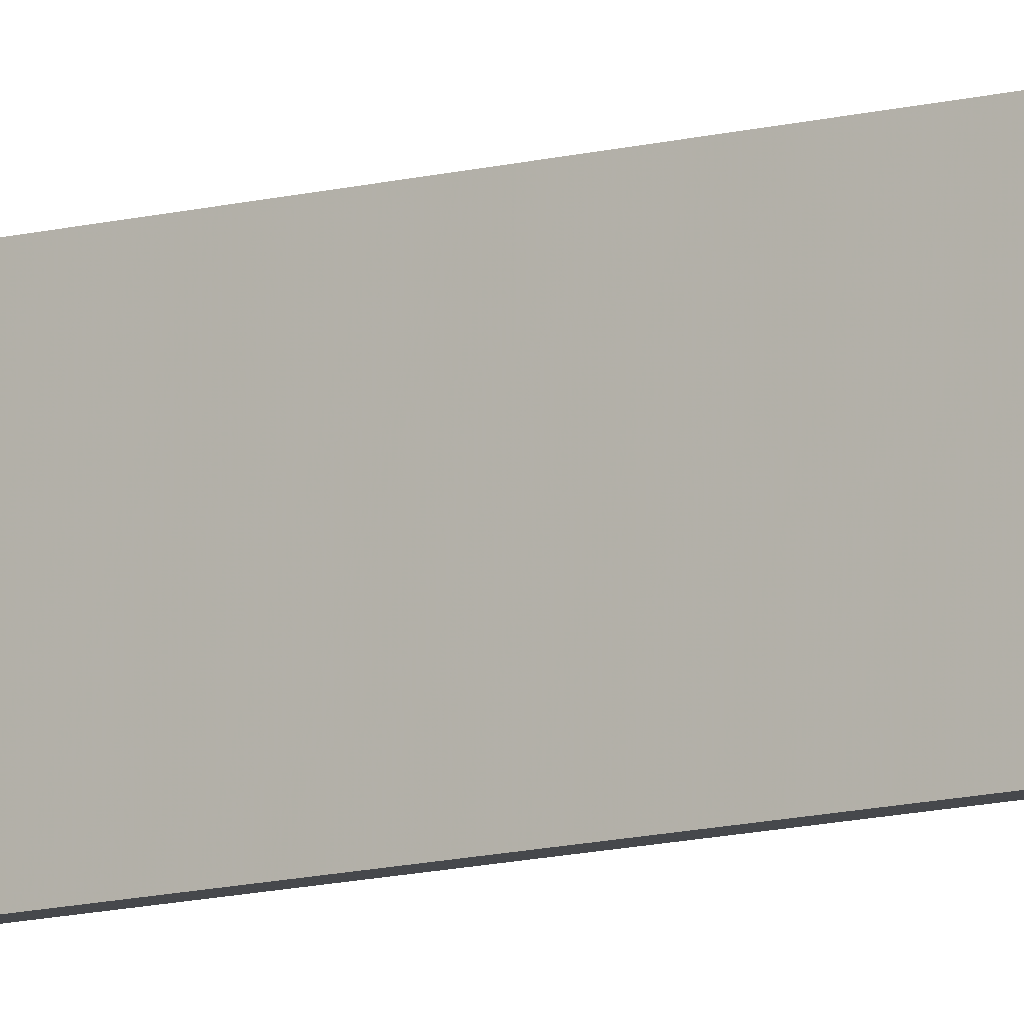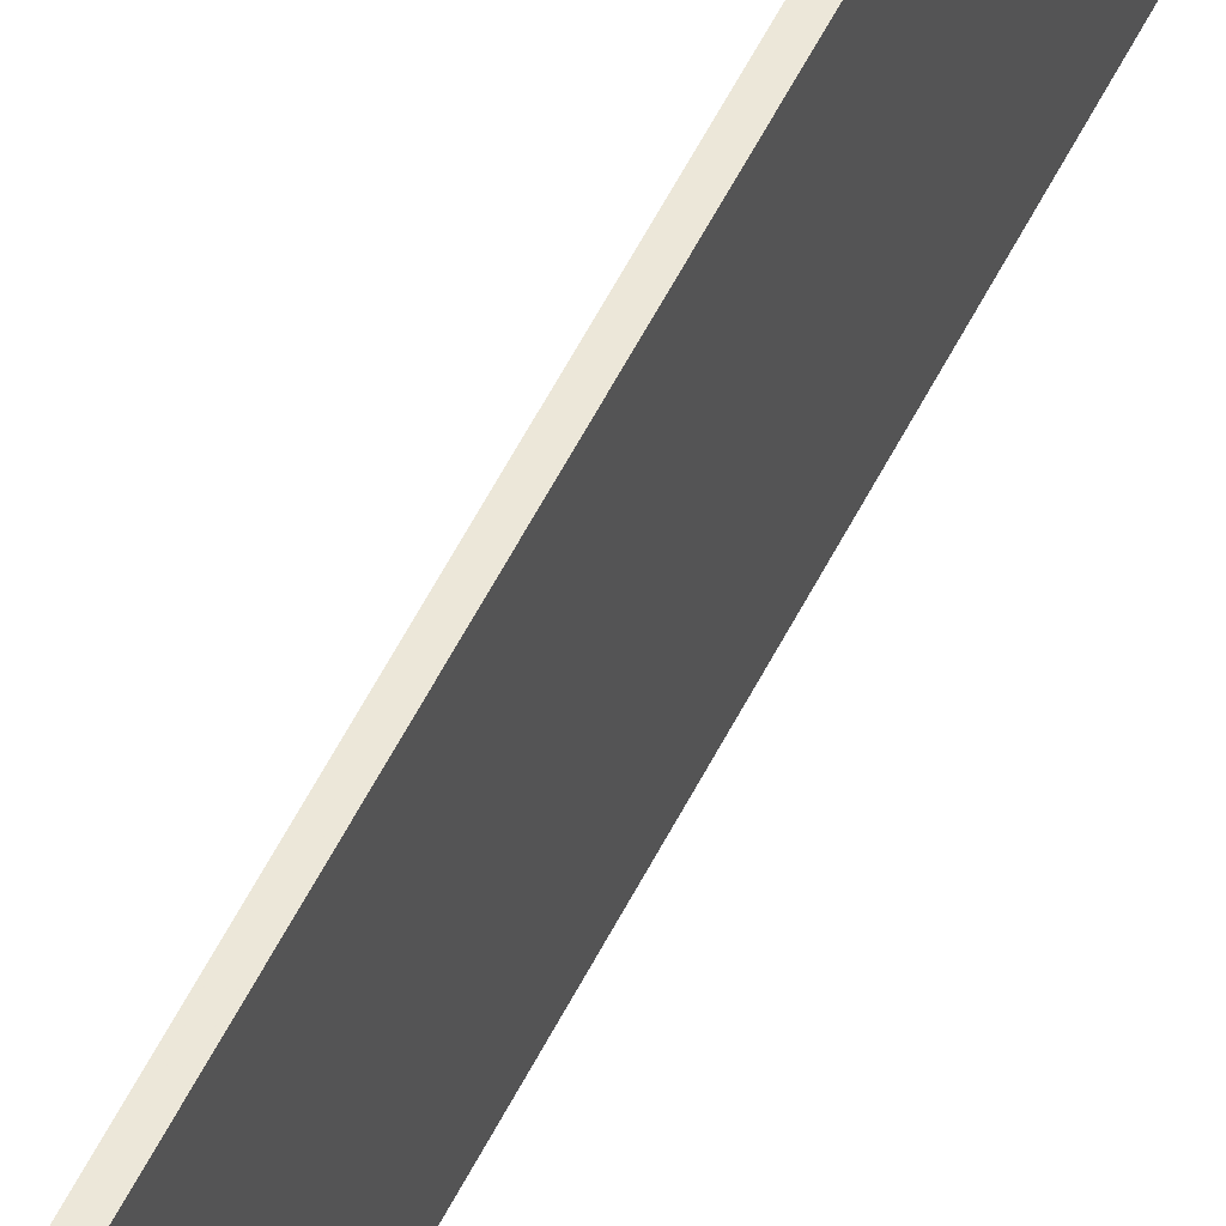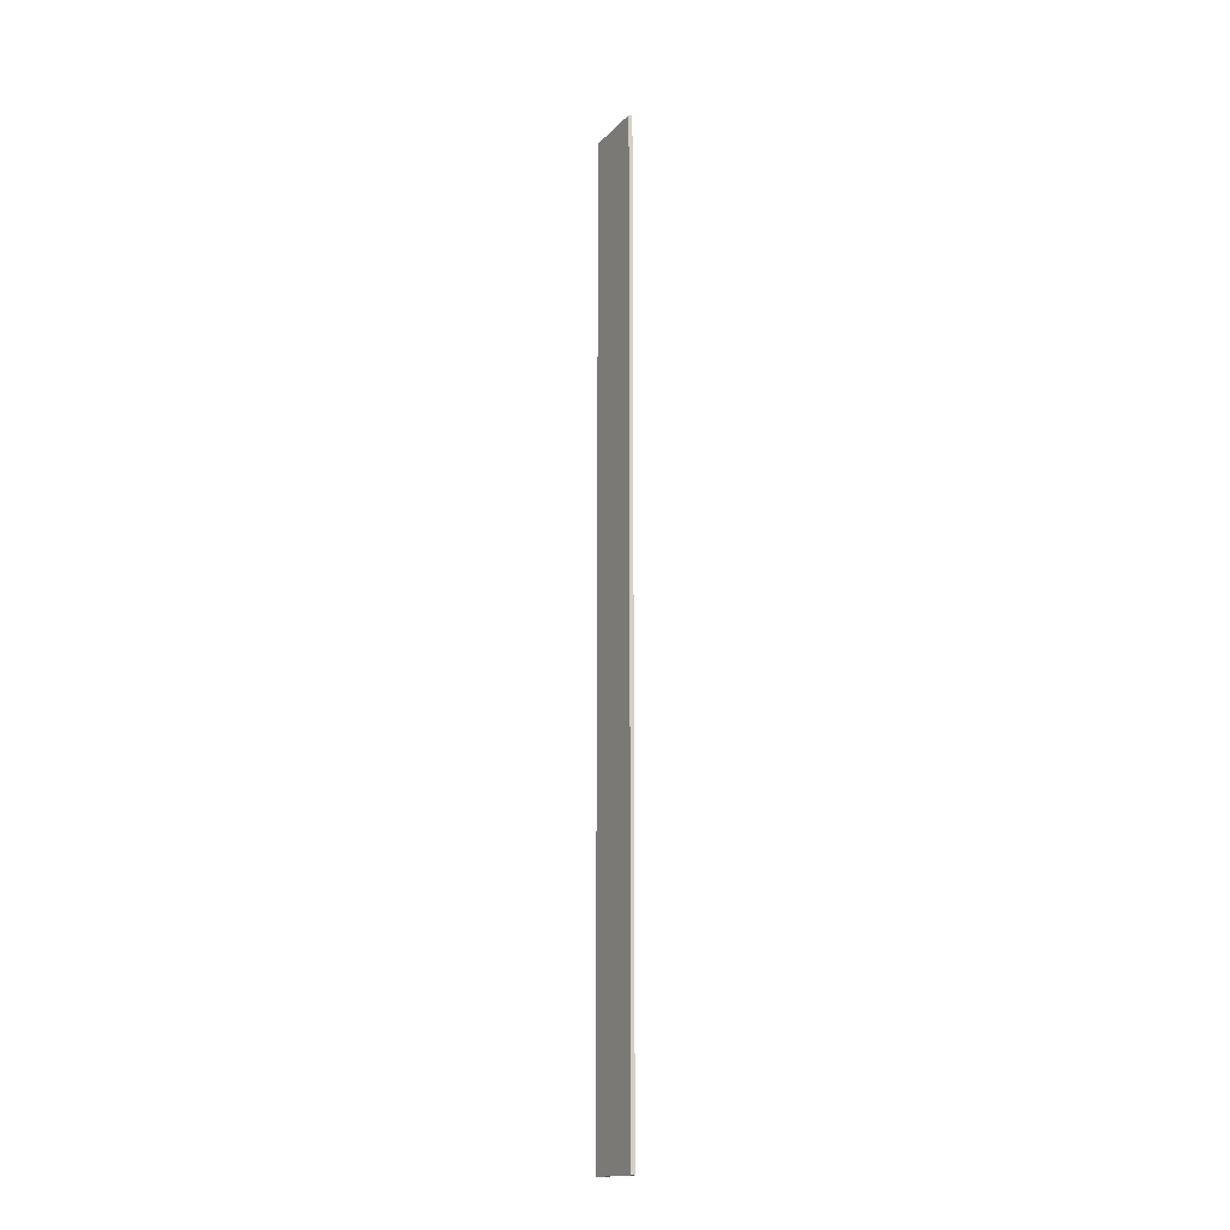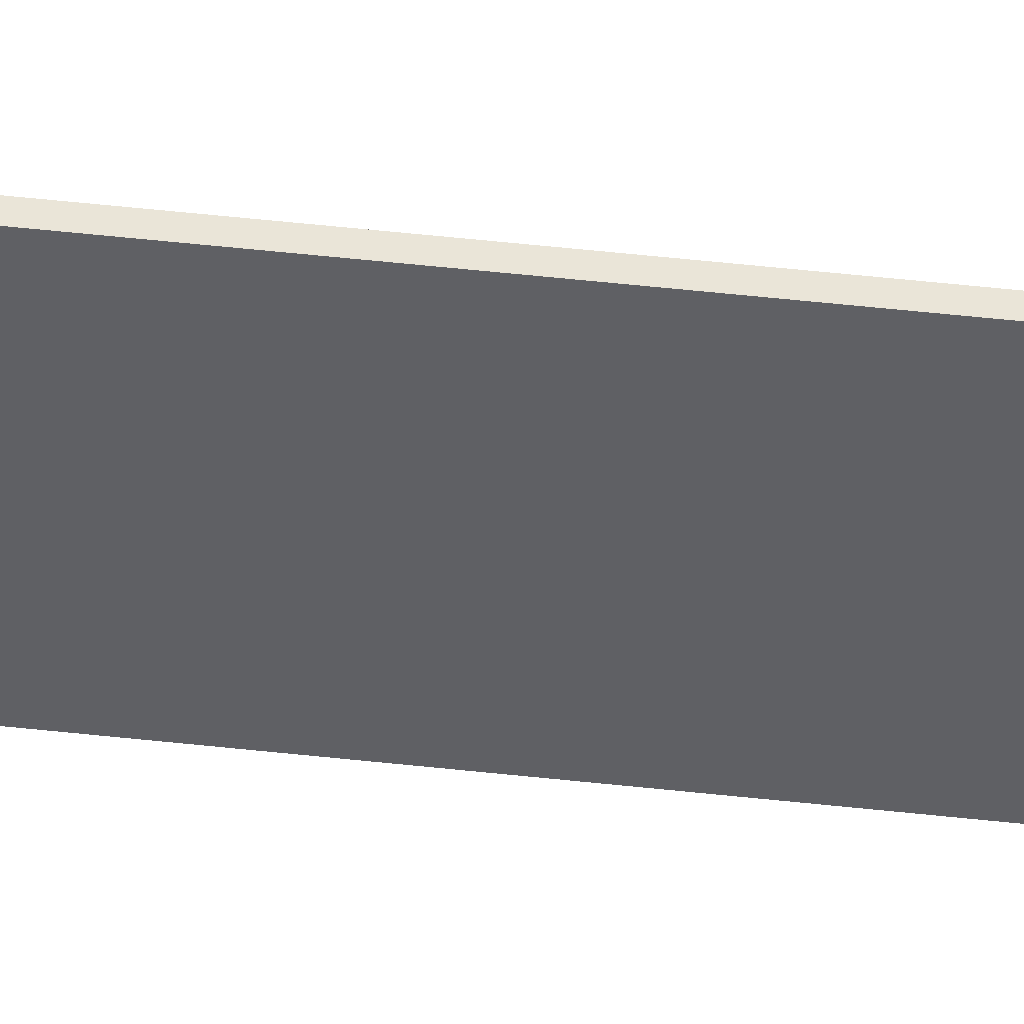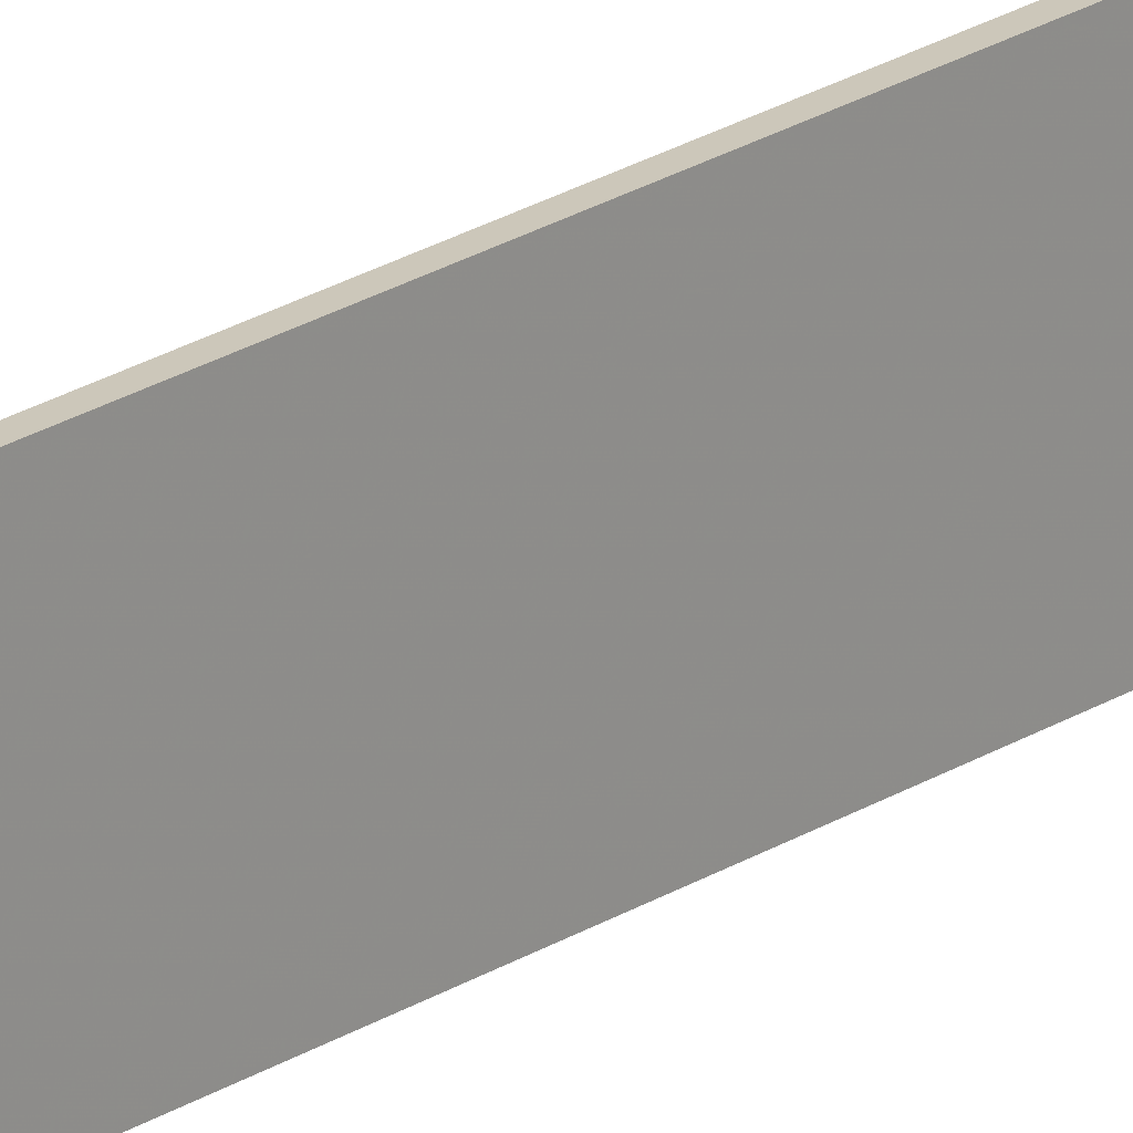
<metadata>
{"format":"obj","ext":"obj","renderer":"f3d","projection":"perspective","resolution":1024,"background":"white","views":[{"elev":-11.0,"azim":-55.2,"up":"+Y"},{"elev":49.5,"azim":24.3,"up":"+Y"},{"elev":-16.4,"azim":151.7,"up":"+Z"},{"elev":44.3,"azim":97.7,"up":"+Y"},{"elev":21.7,"azim":41.3,"up":"+Y"}]}
</metadata>
<code>
o 9977
v 2229 1860 16.5
v 2229 1860 16.5
v 2229 1860 16.5
v 2229 1860 14
v 2229 1860 14
v 2229 1860 14
v 2229 1860 16.5
v 2229 1860 16.5
v 2229 1860 16.5
v 2229 1860 14
v 2229 1860 16.5
v 2229 1860 14
v 2229 1860 14
v 2229 1860 14
v 2229 1860 14
v 2229 1860 14
v 2229 1860 16.5
v 2229 1860 14
v 2229 1860 16.5
v 2229 1860 14
v 2229 1860 14
v 2229 1860 16.5
v 2229 1860 14
v 2229 1860 14
v 2229 1860 16.5
v 2229 1860 16.5
v 2229 1860 14
v 2229 1860 16.5
v 2229 1860 16.5
f 1 2 3
f 1 4 5
f 6 2 7
f 8 9 7
f 10 7 11
f 12 13 14
f 14 15 16
f 17 15 18
f 19 20 21
f 22 23 20
f 24 25 26
f 27 28 29

</code>
